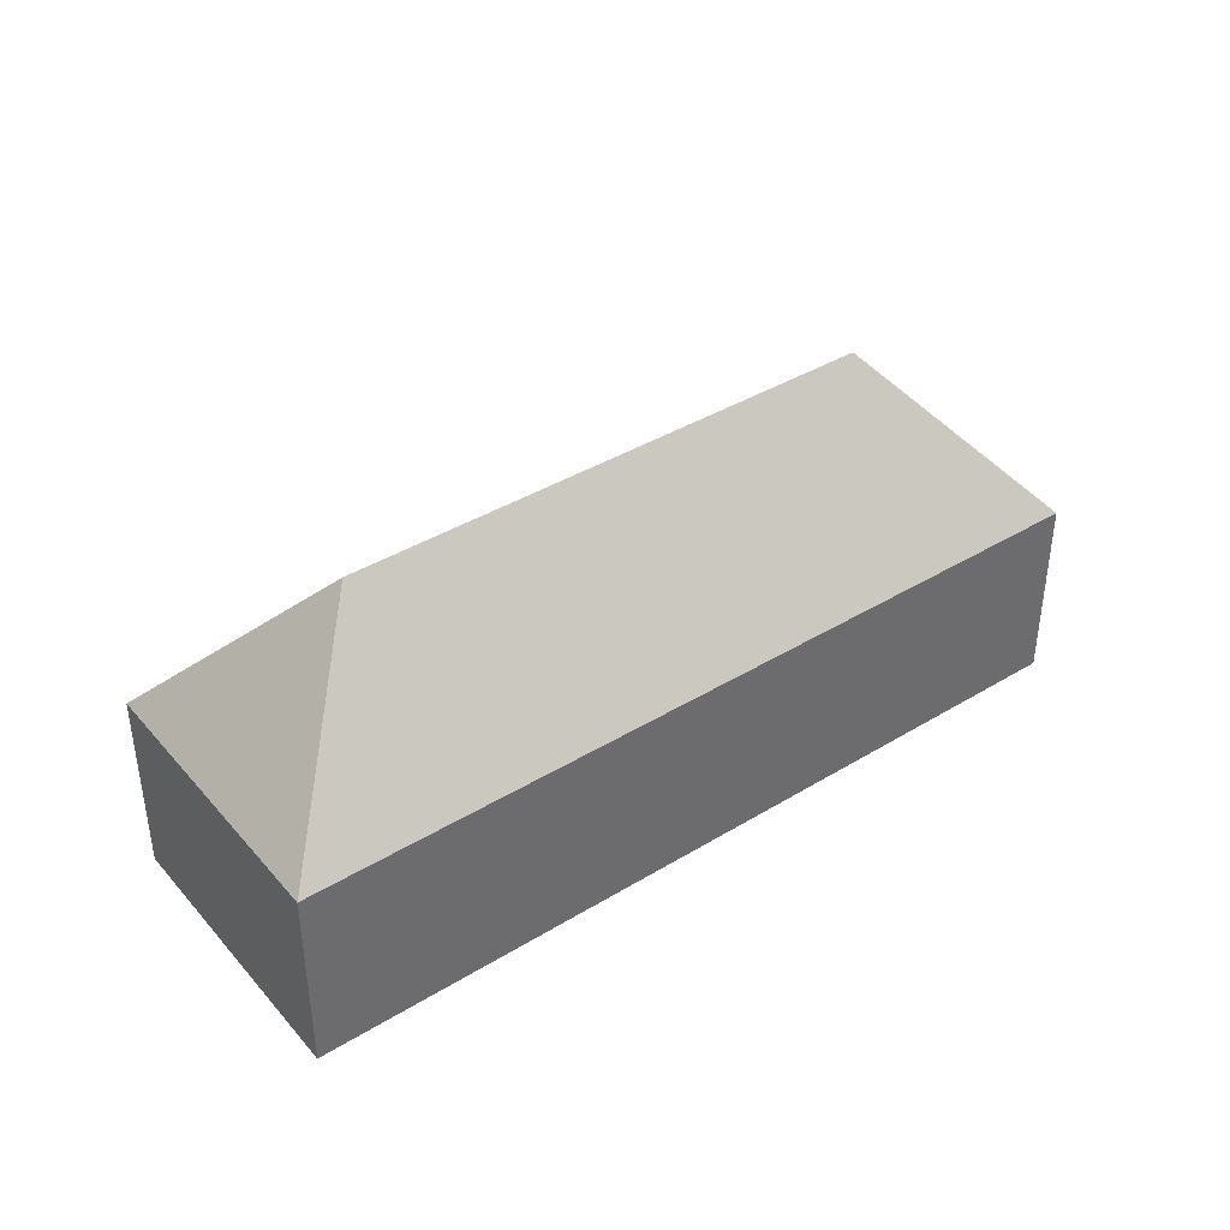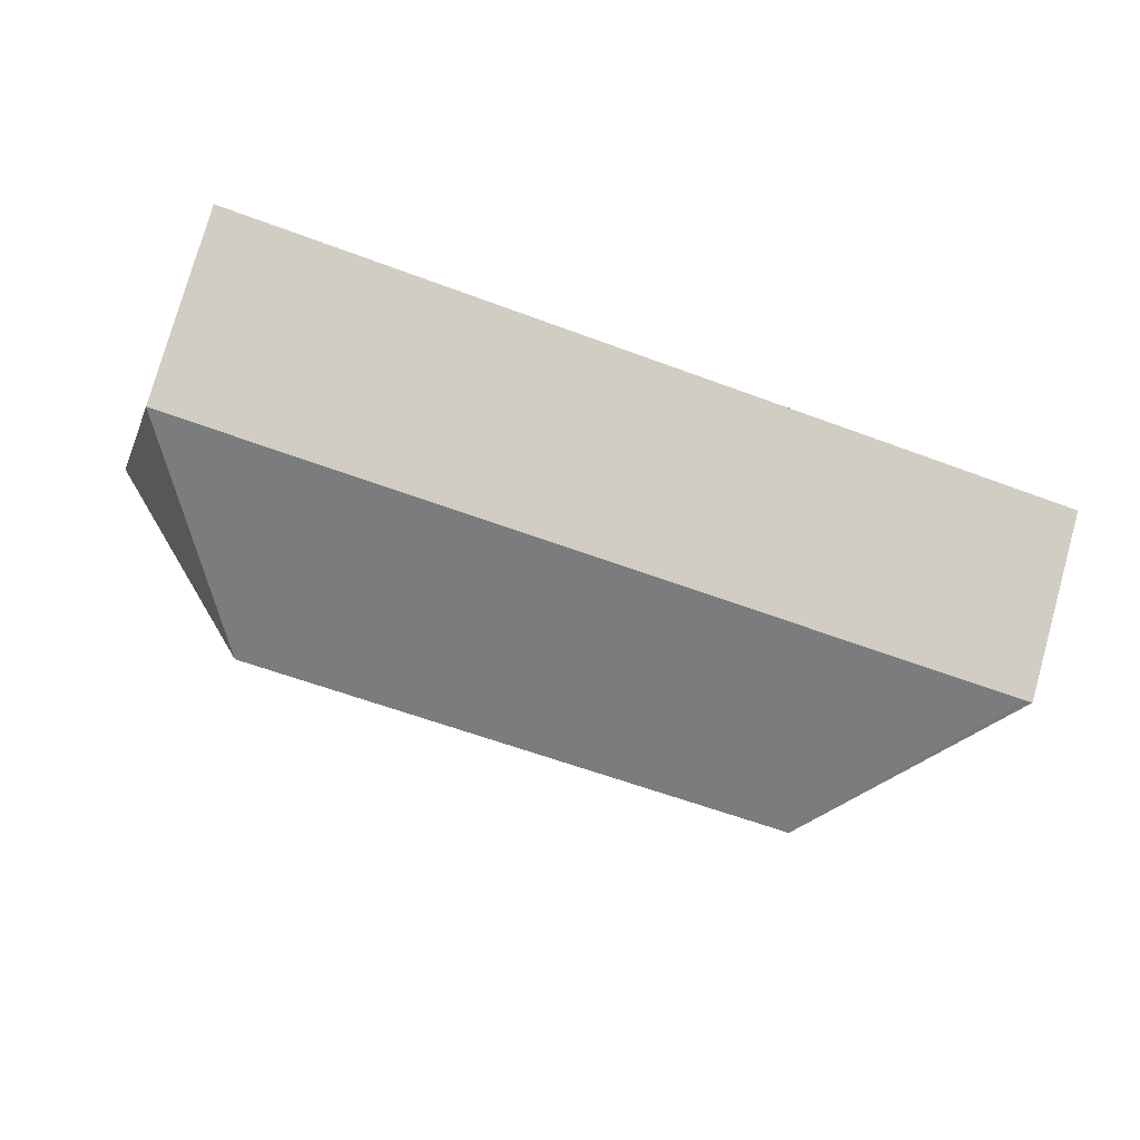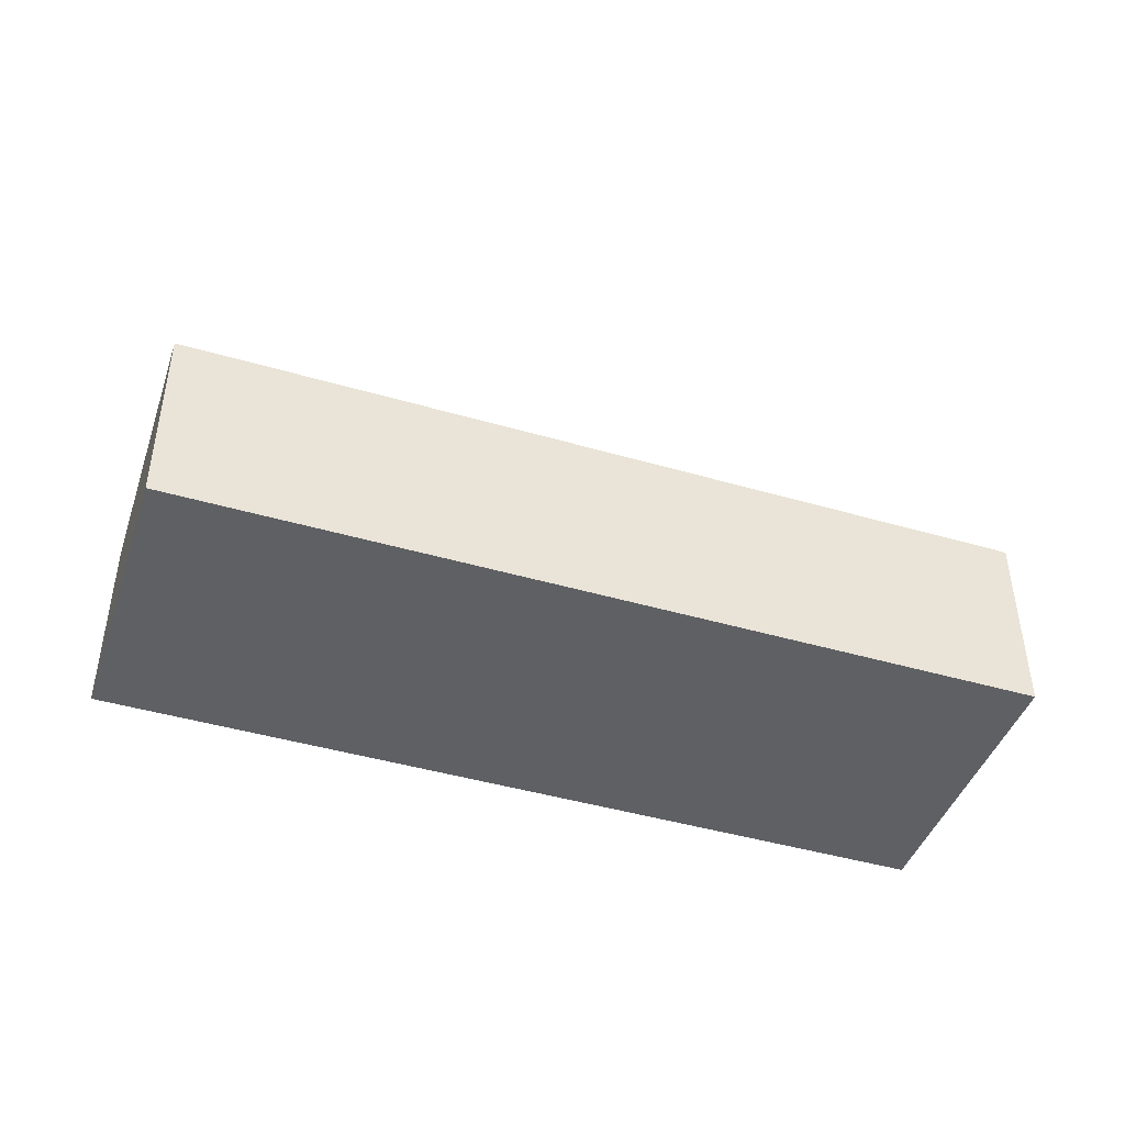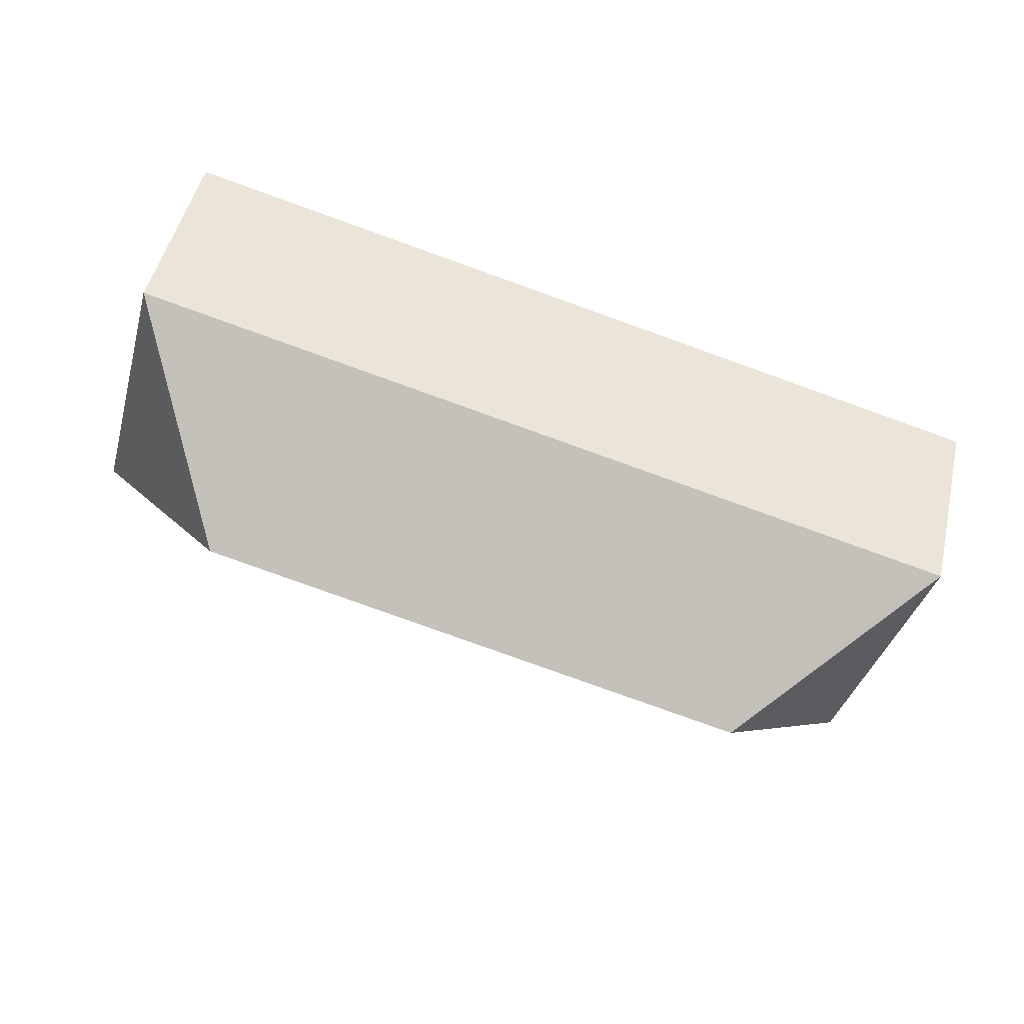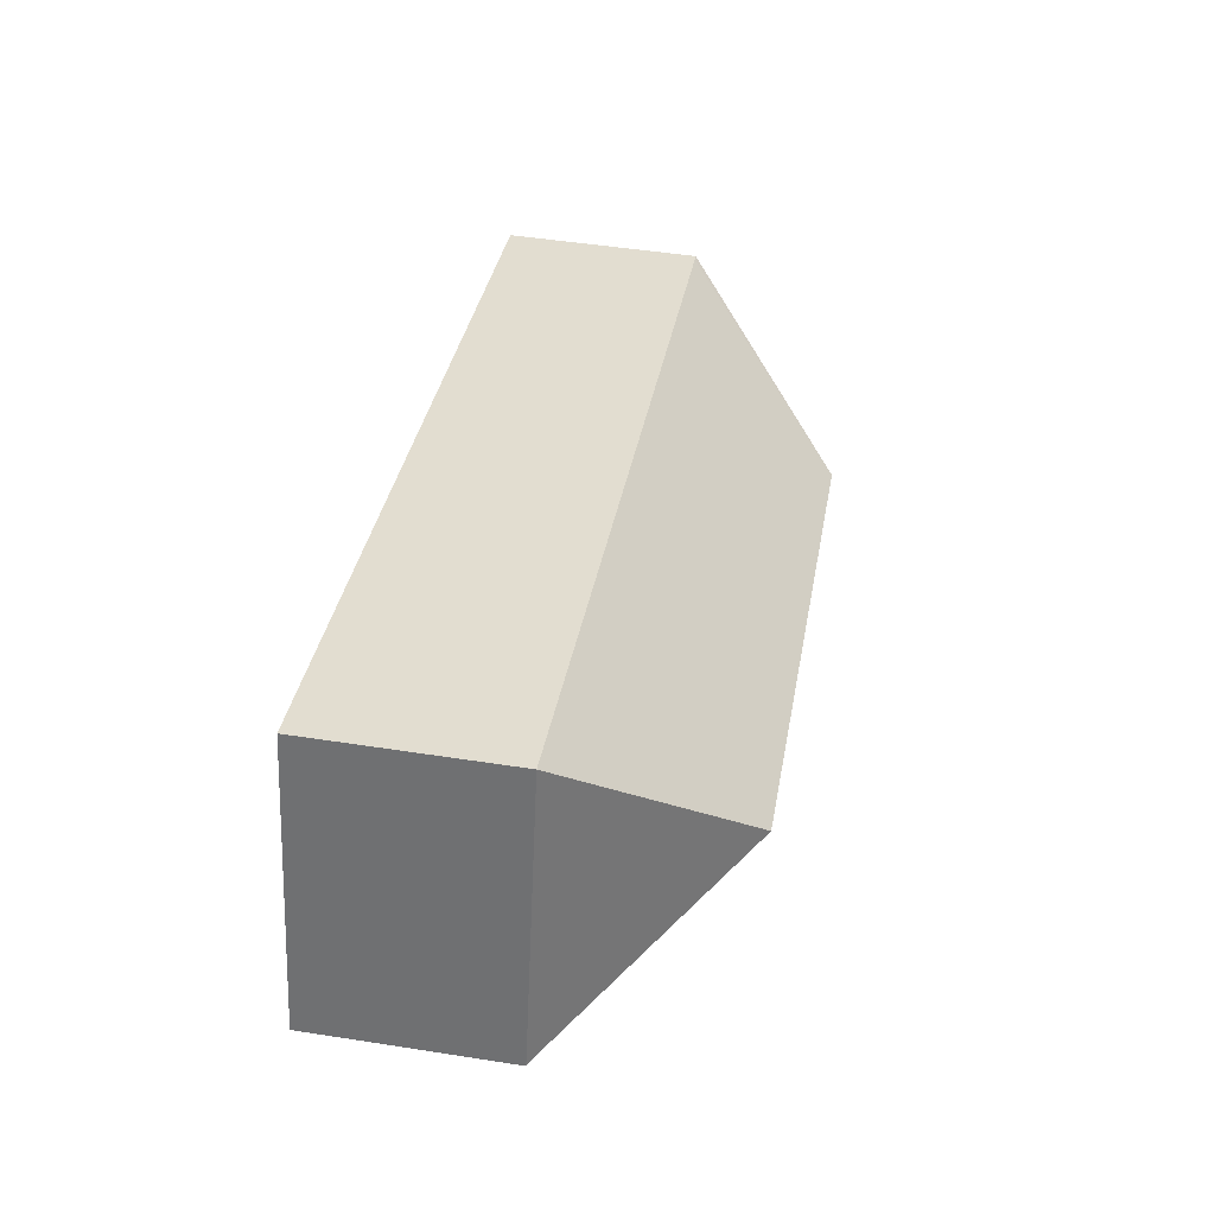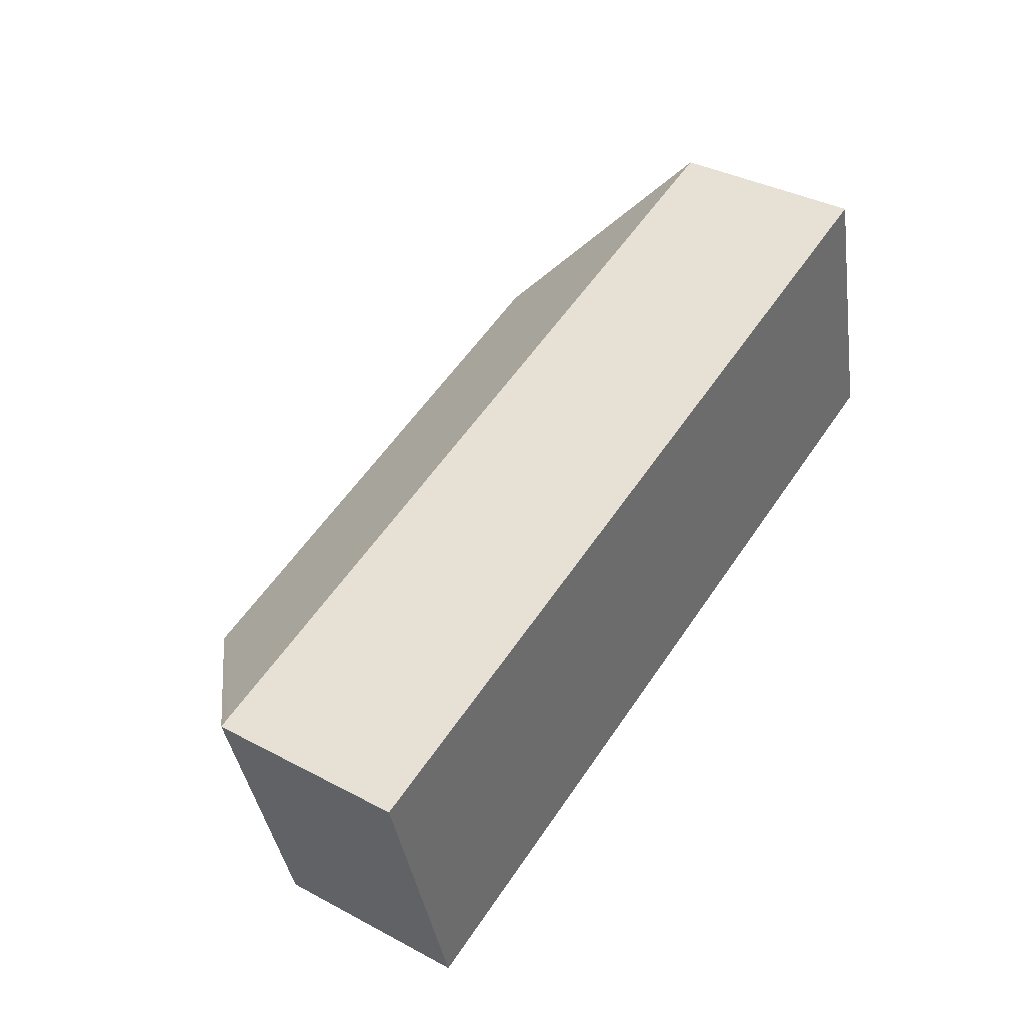
<metadata>
{"format":"obj","ext":"obj","renderer":"f3d","projection":"perspective","resolution":1024,"background":"white","views":[{"elev":39.5,"azim":-52.0,"up":"+Y"},{"elev":77.6,"azim":-164.4,"up":"+Z"},{"elev":-43.9,"azim":-33.8,"up":"+Y"},{"elev":49.2,"azim":-167.0,"up":"+Z"},{"elev":49.2,"azim":99.8,"up":"+Z"},{"elev":37.2,"azim":-55.7,"up":"+Z"}]}
</metadata>
<code>
v  3.514 8.621 -12.65
v  3.862 8.607 -12.57
v  3.518 8.605 -12.66
v  8.11 15.96 -4.663
v  4.091 8.604 -12.51
v  34.53 8.518 -4.496
v  32.21 15.96 1.743
v  40.32 8.502 -2.971
v  40.31 8.558 -2.922
v  0 8.55 5.235e-16
v  0.388 8.559 0.103
v  0.512 8.559 0.136
v  4.206 8.559 1.118
v  8.505 8.558 2.261
v  36.84 8.559 9.794
v  38.48 8.558 3.773
v  0 0 0
v  0.388 -6.307e-18 0.103
v  0.512 -8.328e-18 0.136
v  4.206 -6.846e-17 1.118
v  8.505 -1.384e-16 2.261
v  36.84 -5.997e-16 9.794
v  38.48 -2.31e-16 3.773
v  40.31 1.789e-16 -2.922
v  40.32 1.819e-16 -2.971
v  34.53 2.753e-16 -4.496
v  4.091 7.66e-16 -12.51
v  3.862 8.606 -12.57
v  3.518 7.752e-16 -12.66
v  3.862 7.696e-16 -12.57
v  3.514 7.743e-16 -12.65
g defaultobject
f 1 2 3
f 2 1 4
f 2 4 5
f 5 4 6
f 6 4 7
f 6 7 8
f 8 7 9
f 4 1 10
f 11 4 10
f 4 11 12
f 13 4 12
f 4 13 14
f 4 14 7
f 7 14 15
f 16 7 15
f 7 16 9
f 17 11 10
f 11 17 12
f 12 17 13
f 13 17 14
f 14 17 15
f 15 17 18
f 15 18 19
f 15 19 20
f 15 20 21
f 15 21 22
f 22 16 15
f 16 22 23
f 16 23 9
f 9 23 24
f 9 24 8
f 8 24 25
f 25 6 8
f 6 25 26
f 6 26 5
f 5 26 27
f 5 27 28
f 28 27 3
f 3 27 29
f 29 27 30
f 3 10 1
f 10 3 29
f 10 29 31
f 10 31 17
f 21 23 22
f 23 21 24
f 24 21 25
f 25 21 26
f 26 21 27
f 27 21 20
f 27 20 19
f 27 19 18
f 27 18 17
f 27 17 31
f 27 31 30
f 30 31 29

</code>
